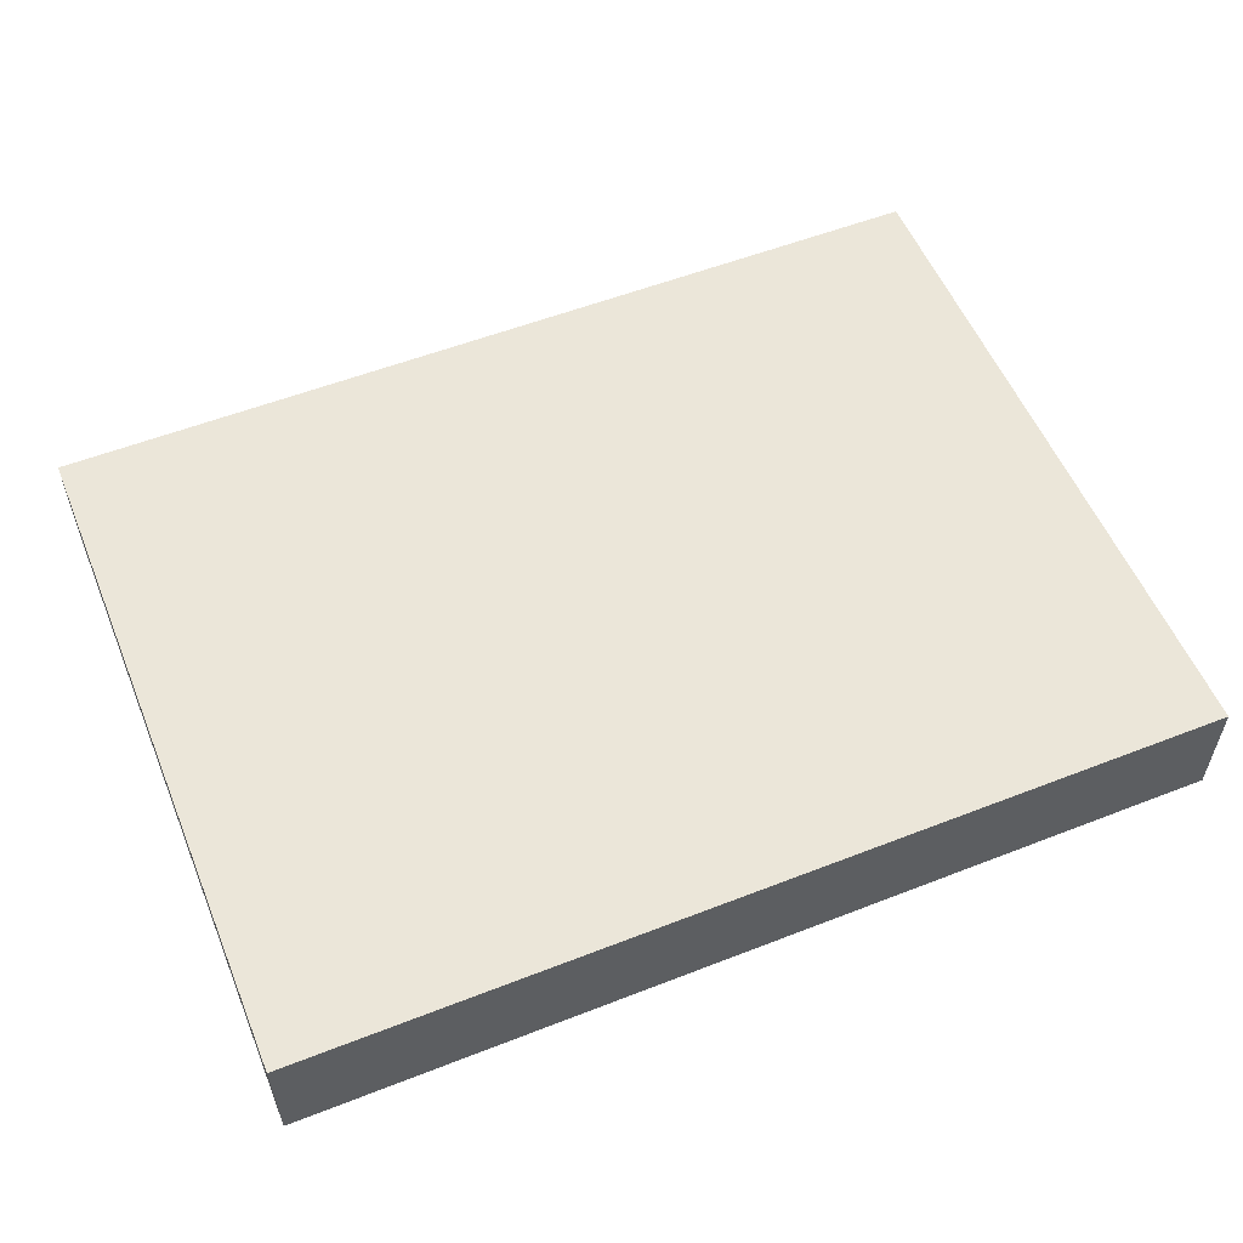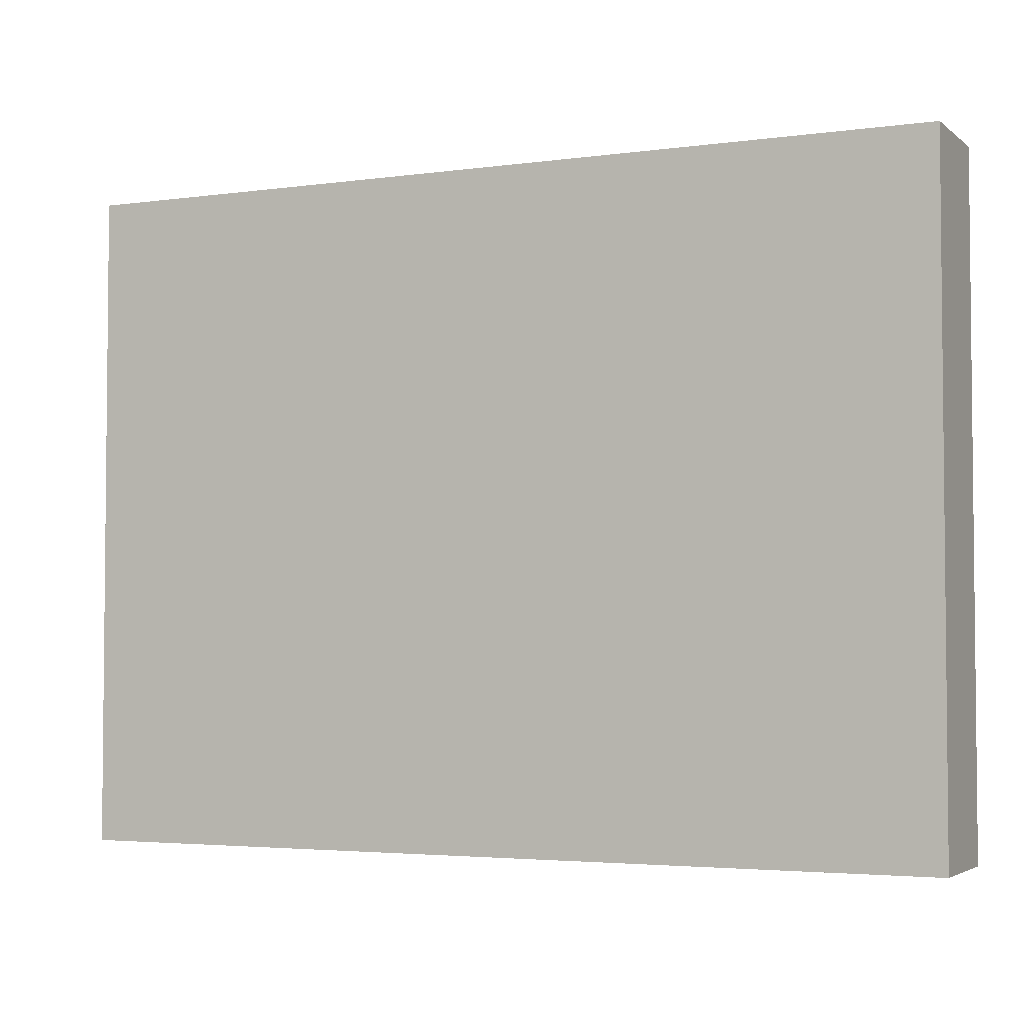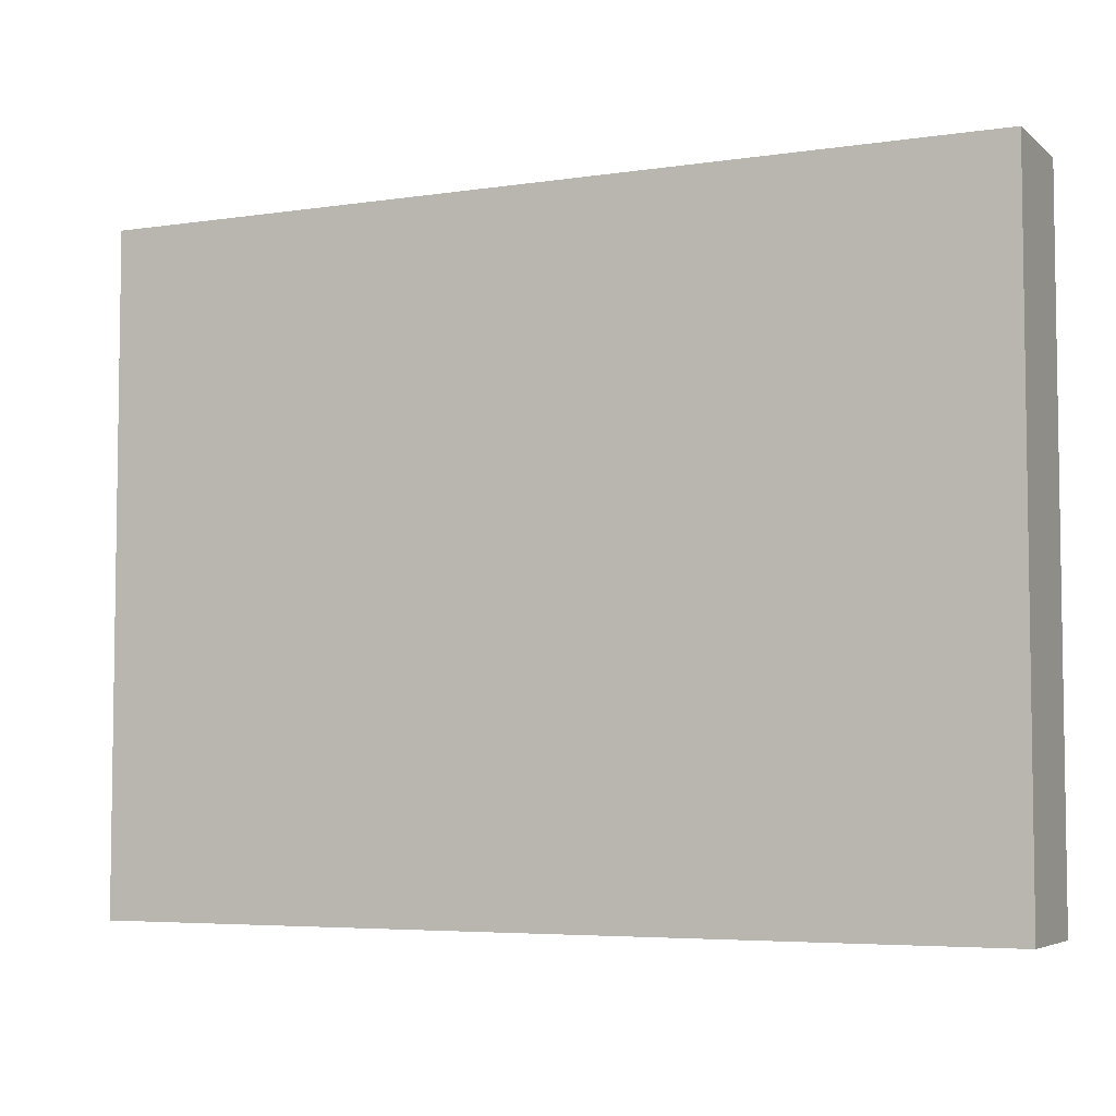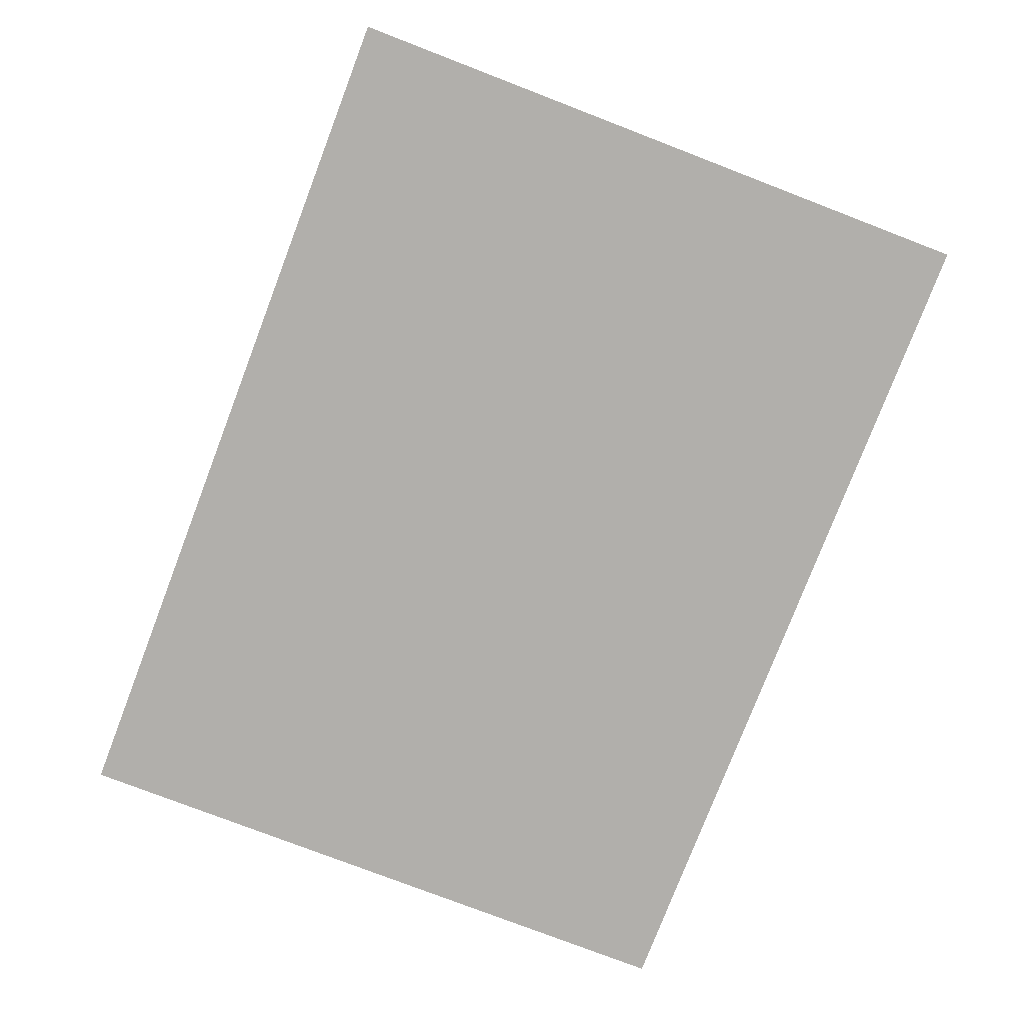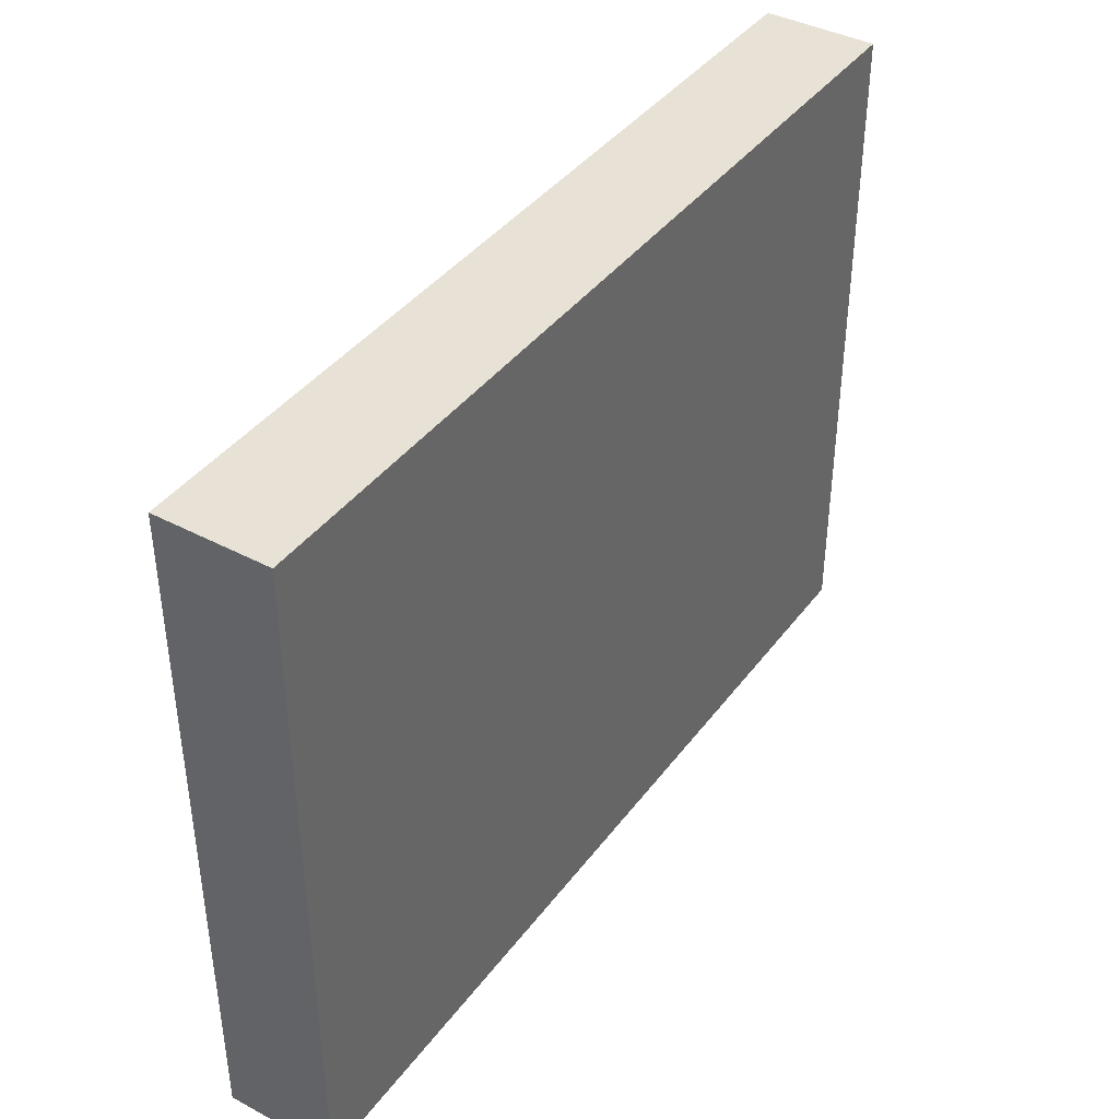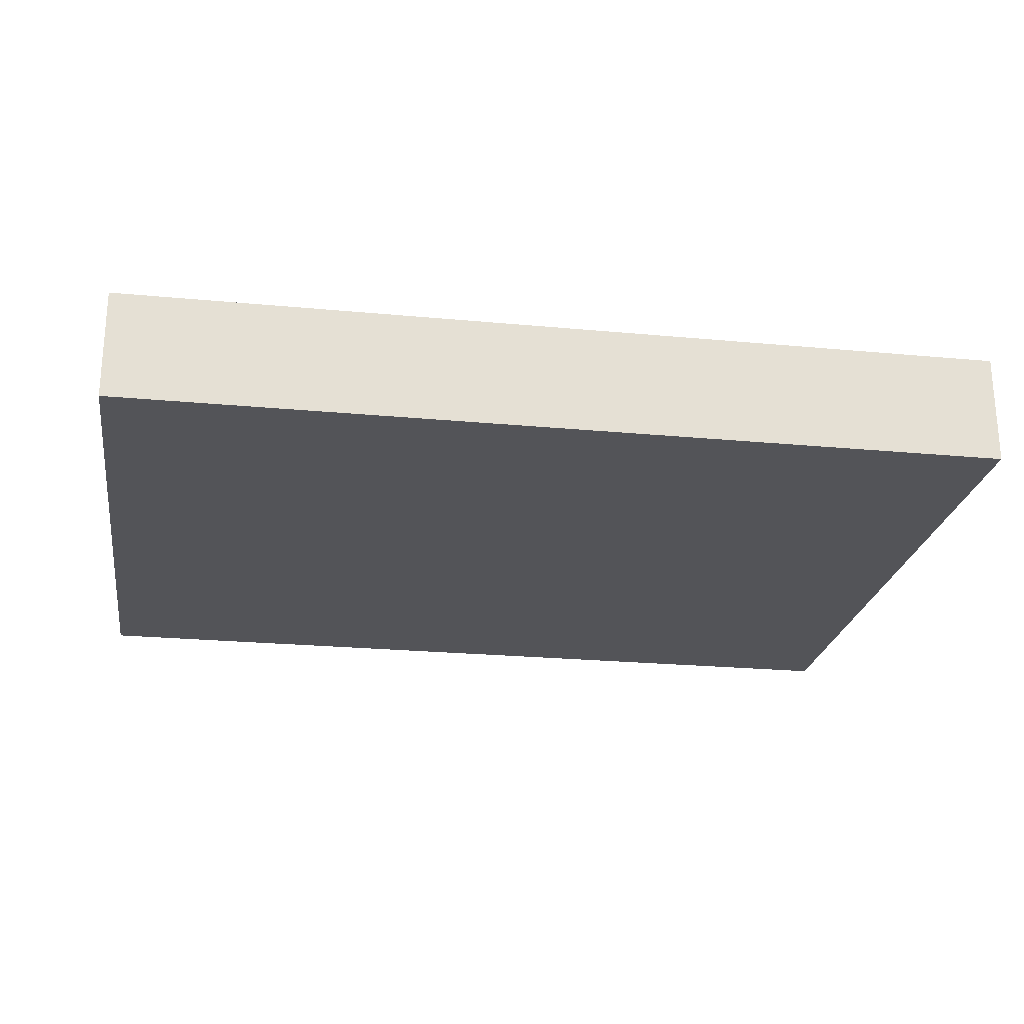
<metadata>
{"format":"obj","ext":"obj","renderer":"f3d","projection":"perspective","resolution":1024,"background":"white","views":[{"elev":55.7,"azim":157.7,"up":"+Y"},{"elev":-3.5,"azim":24.9,"up":"+Z"},{"elev":-5.2,"azim":-154.9,"up":"+Z"},{"elev":-78.2,"azim":-111.0,"up":"+Y"},{"elev":40.3,"azim":-56.9,"up":"+Z"},{"elev":-23.6,"azim":-9.0,"up":"+Y"}]}
</metadata>
<code>
g Elastomer
o object_1
v 5 91 -50
v 25 91 -50
v 5 91 -65
v 25 91 -65
v 5 91 -57.5
v 11.67 91 -65
v 18.33 91 -65
v 25 91 -57.5
v 18.33 91 -50
v 11.67 91 -50
v 5 93.5 -65
v 5 93.5 -50
v 5 93.5 -57.5
v 25 93.5 -65
v 11.67 93.5 -65
v 18.33 93.5 -65
v 25 93.5 -50
v 25 93.5 -57.5
v 18.33 93.5 -50
v 11.67 93.5 -50
f 10 1 5 3 6 7 4 8 2 9
f 11 3 5 1 12 13
f 16 14 4 7 6 3 11 15
f 17 2 8 4 14 18
f 20 12 1 10 9 2 17 19
f 13 12 20 19 17 18 14 16 15 11

</code>
